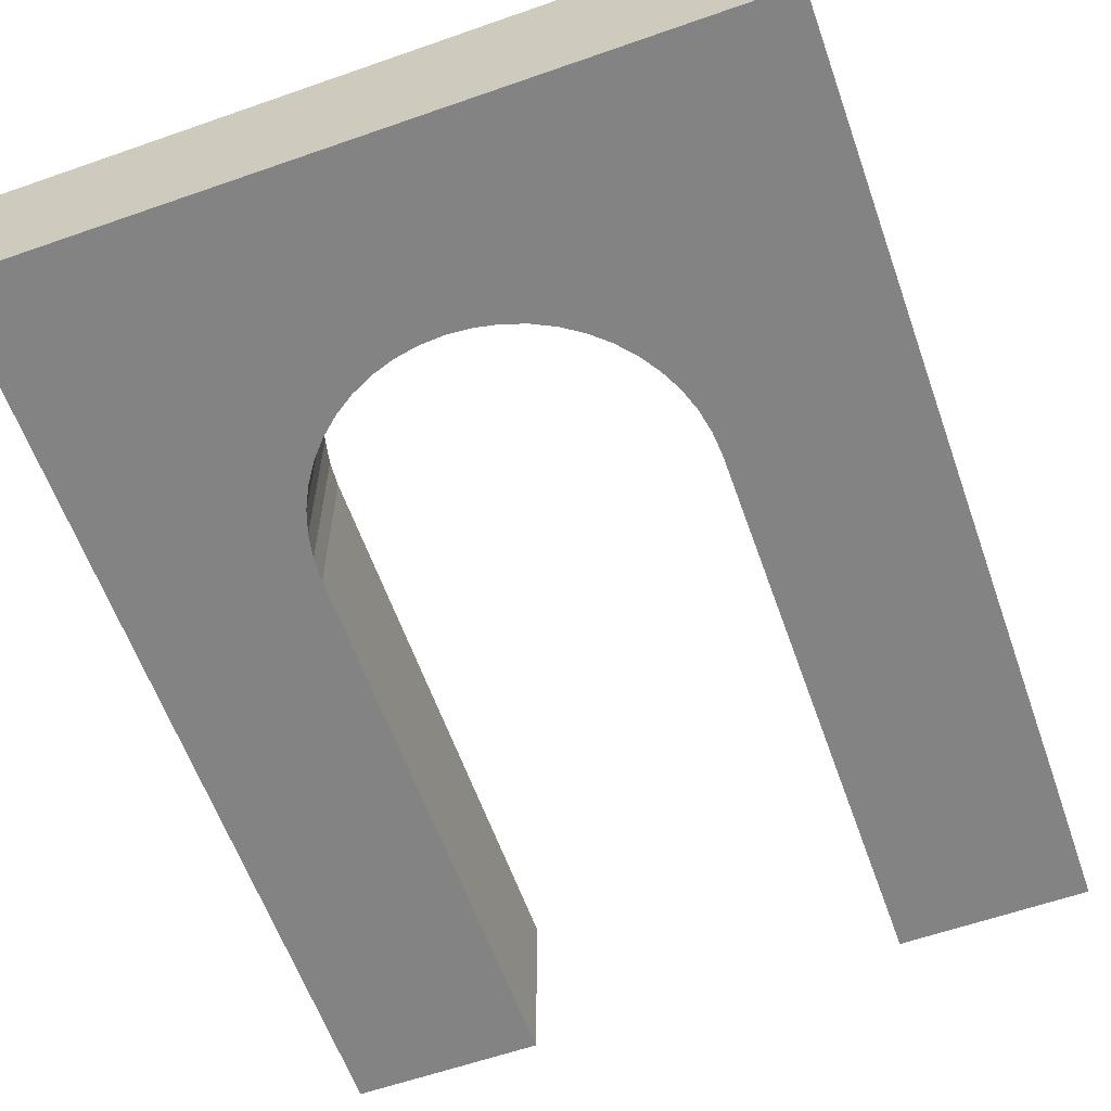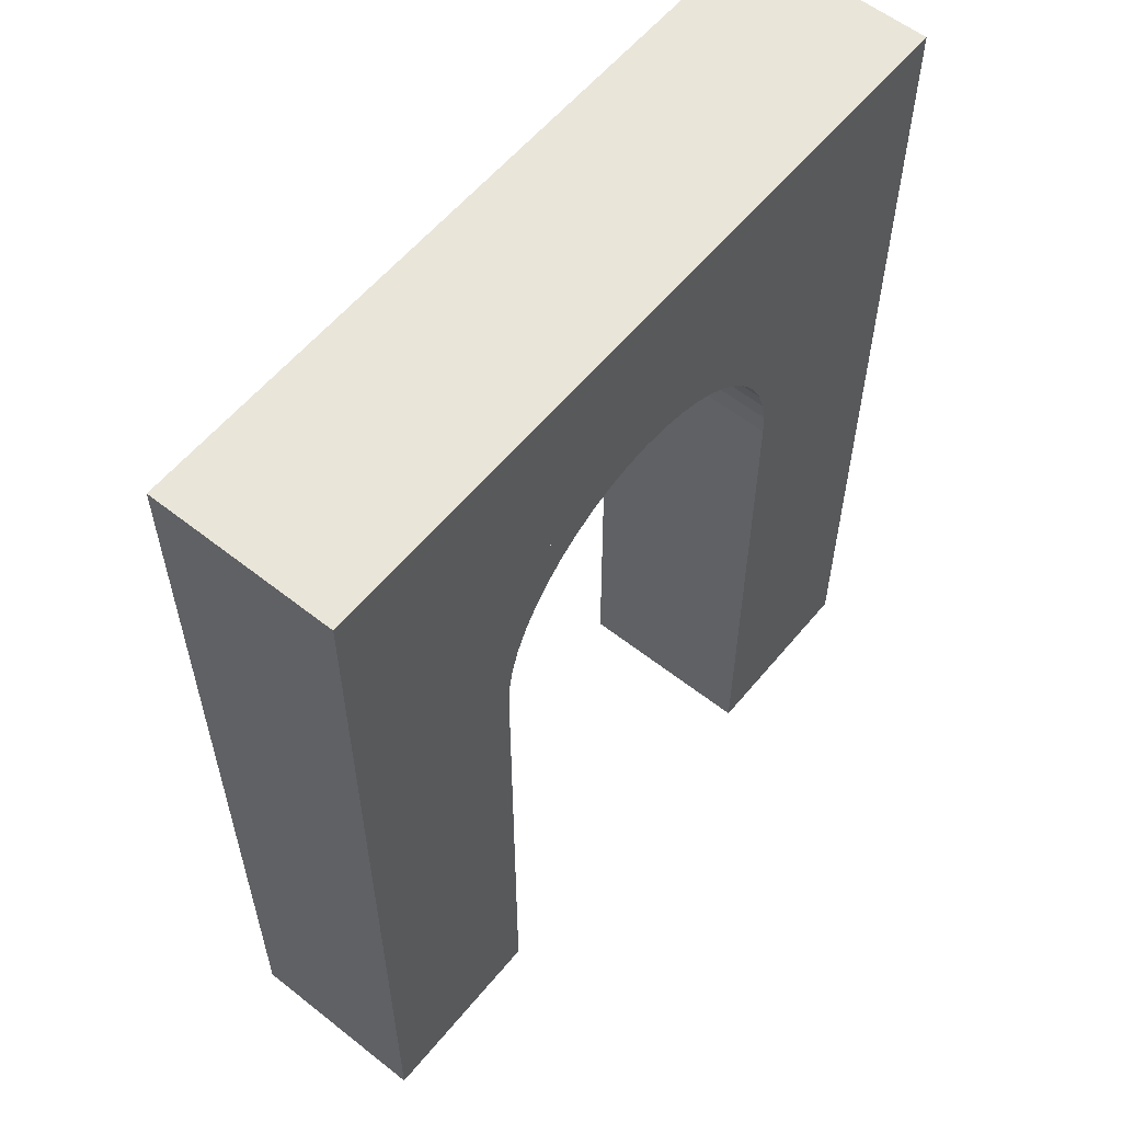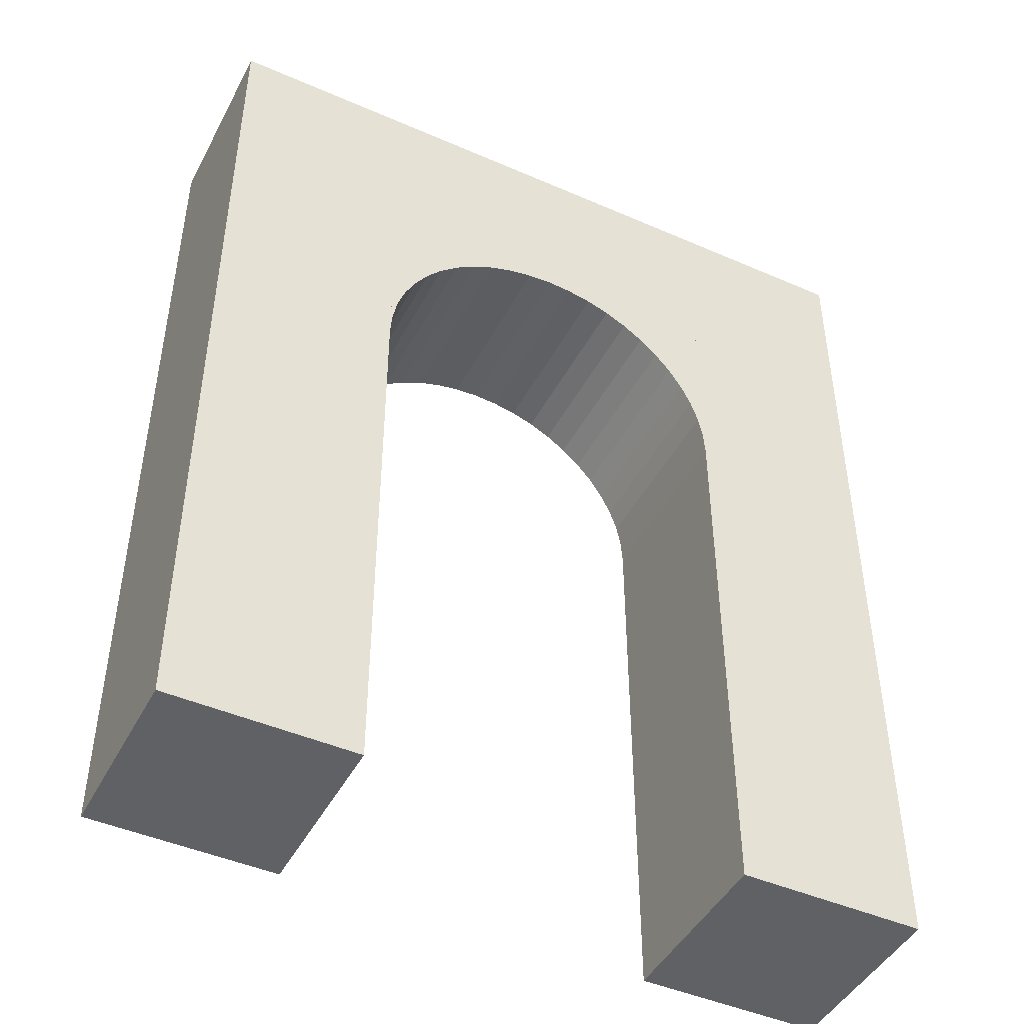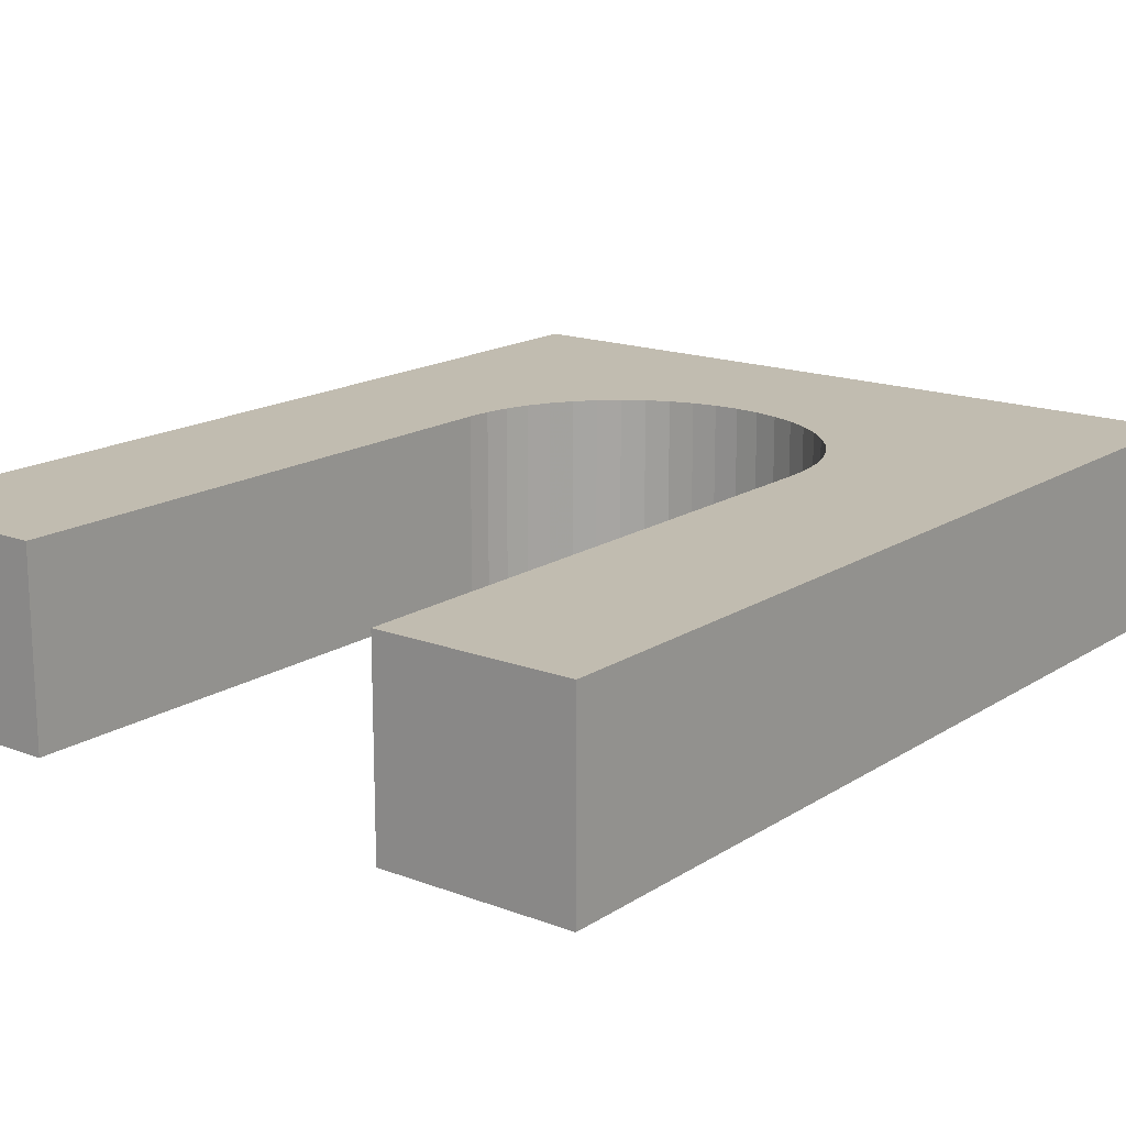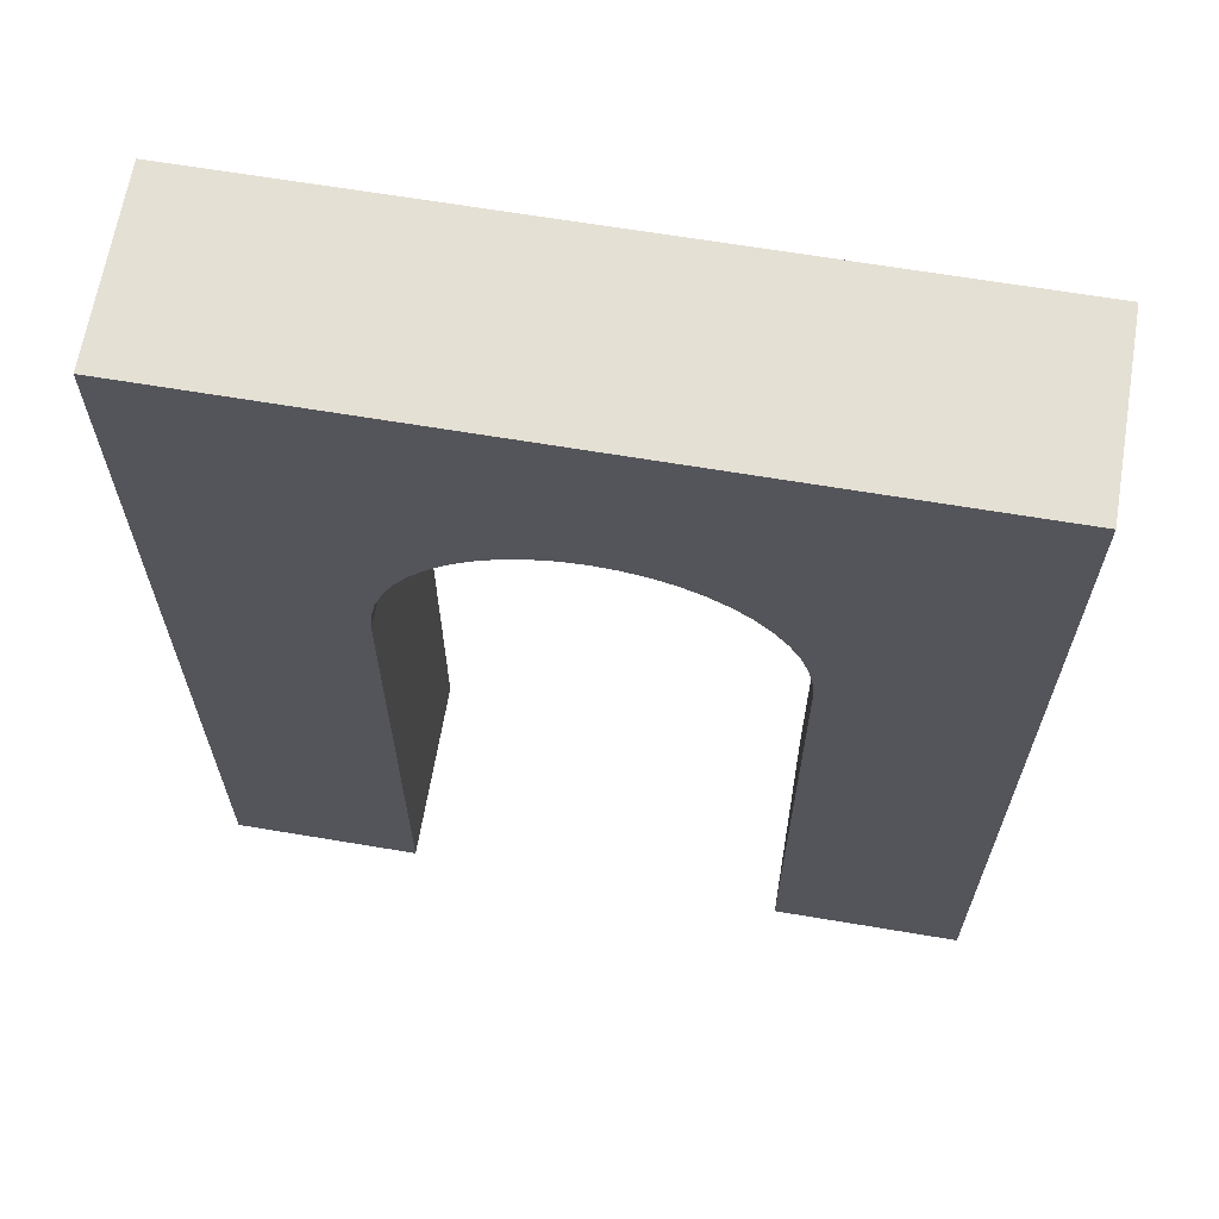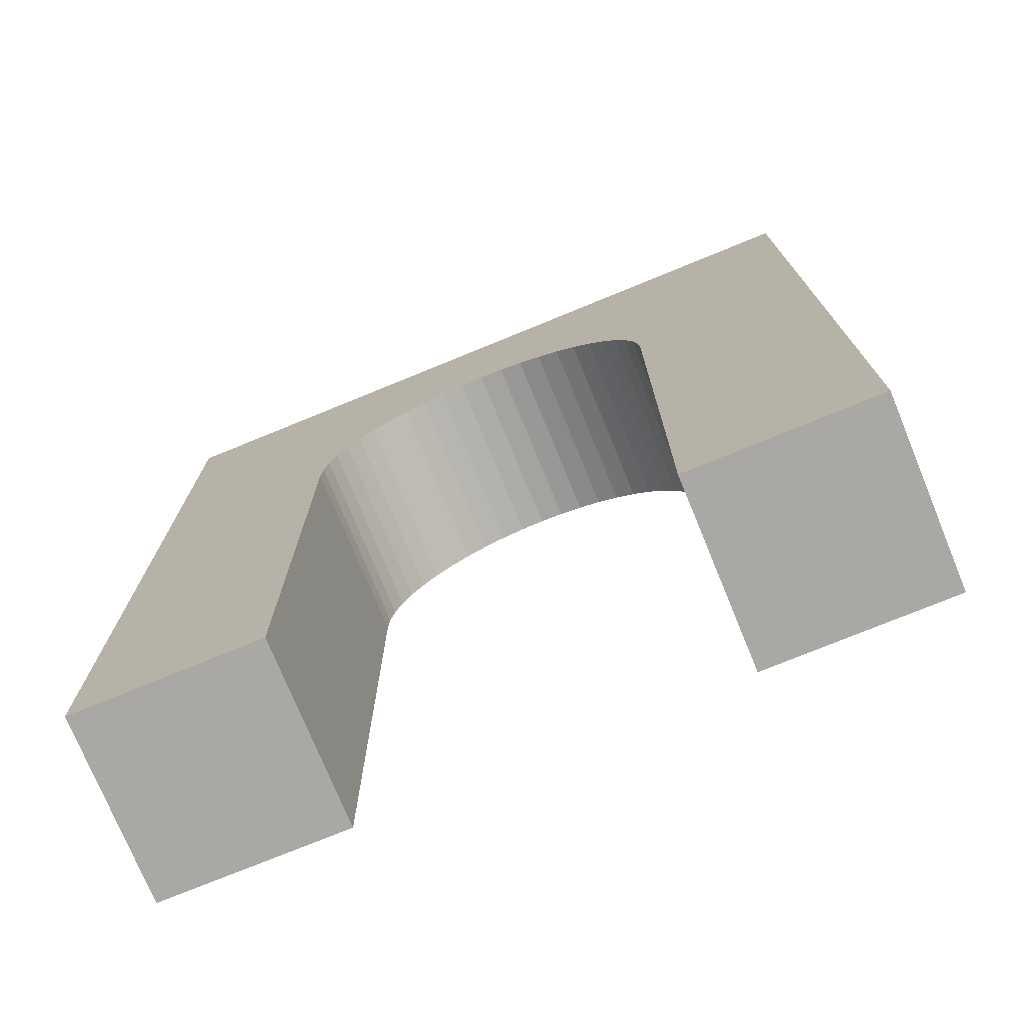
<metadata>
{"format":"obj","ext":"obj","renderer":"f3d","projection":"perspective","resolution":1024,"background":"white","views":[{"elev":-61.0,"azim":-160.4,"up":"+Z"},{"elev":58.2,"azim":-50.8,"up":"+Y"},{"elev":-45.8,"azim":153.4,"up":"+Y"},{"elev":16.4,"azim":37.8,"up":"+Z"},{"elev":65.2,"azim":9.6,"up":"+Y"},{"elev":-75.0,"azim":22.3,"up":"+Y"}]}
</metadata>
<code>
v 0.5 -1 -0.5
v 0.5 -2 -0.5
v 0.509 -1.869 -0.5
v 0.534 -1.741 -0.5
v 0.576 -1.617 -0.5
v 0.634 -1.5 -0.5
v 0.707 -1.391 -0.5
v 0.793 -1.293 -0.5
v 0.891 -1.207 -0.5
v 1 -1.134 -0.5
v 1.117 -1.076 -0.5
v 1.241 -1.034 -0.5
v 1.369 -1.009 -0.5
v 1.5 -1 -0.5
v 0.5 -1 0.5
v 0.5 -2 0.5
v 0.509 -1.869 0.5
v 0.534 -1.741 0.5
v 0.576 -1.617 0.5
v 0.634 -1.5 0.5
v 0.707 -1.391 0.5
v 0.793 -1.293 0.5
v 0.891 -1.207 0.5
v 1 -1.134 0.5
v 1.117 -1.076 0.5
v 1.241 -1.034 0.5
v 1.369 -1.009 0.5
v 1.5 -1 0.5
f 1 3 2
f 1 4 3
f 1 5 4
f 1 6 5
f 1 7 6
f 1 8 7
f 1 9 8
f 1 10 9
f 1 11 10
f 1 12 11
f 1 13 12
f 1 14 13
f 15 16 17
f 15 17 18
f 15 18 19
f 15 19 20
f 15 20 21
f 15 21 22
f 15 22 23
f 15 23 24
f 15 24 25
f 15 25 26
f 15 26 27
f 15 27 28
f 1 2 16 15
f 2 3 17 16
f 3 4 18 17
f 4 5 19 18
f 5 6 20 19
f 6 7 21 20
f 7 8 22 21
f 8 9 23 22
f 9 10 24 23
f 10 11 25 24
f 11 12 26 25
f 12 13 27 26
f 13 14 28 27
f 14 1 15 28
v 2.5 -1 -0.5
v 1.5 -1 -0.5
v 1.631 -1.009 -0.5
v 1.759 -1.034 -0.5
v 1.883 -1.076 -0.5
v 2 -1.134 -0.5
v 2.109 -1.207 -0.5
v 2.207 -1.293 -0.5
v 2.293 -1.391 -0.5
v 2.366 -1.5 -0.5
v 2.424 -1.617 -0.5
v 2.466 -1.741 -0.5
v 2.491 -1.869 -0.5
v 2.5 -2 -0.5
v 2.5 -1 0.5
v 1.5 -1 0.5
v 1.631 -1.009 0.5
v 1.759 -1.034 0.5
v 1.883 -1.076 0.5
v 2 -1.134 0.5
v 2.109 -1.207 0.5
v 2.207 -1.293 0.5
v 2.293 -1.391 0.5
v 2.366 -1.5 0.5
v 2.424 -1.617 0.5
v 2.466 -1.741 0.5
v 2.491 -1.869 0.5
v 2.5 -2 0.5
f 29 31 30
f 29 32 31
f 29 33 32
f 29 34 33
f 29 35 34
f 29 36 35
f 29 37 36
f 29 38 37
f 29 39 38
f 29 40 39
f 29 41 40
f 29 42 41
f 43 44 45
f 43 45 46
f 43 46 47
f 43 47 48
f 43 48 49
f 43 49 50
f 43 50 51
f 43 51 52
f 43 52 53
f 43 53 54
f 43 54 55
f 43 55 56
f 29 30 44 43
f 30 31 45 44
f 31 32 46 45
f 32 33 47 46
f 33 34 48 47
f 34 35 49 48
f 35 36 50 49
f 36 37 51 50
f 37 38 52 51
f 38 39 53 52
f 39 40 54 53
f 40 41 55 54
f 41 42 56 55
f 42 29 43 56
v 2.5 0 -0.5
v 0.5 0 -0.5
v 0.5 0 0.5
v 2.5 0 0.5
v 2.5 -1 -0.5
v 0.5 -1 -0.5
v 0.5 -1 0.5
v 2.5 -1 0.5
f 57 58 59 60
f 64 63 62 61
f 61 62 58 57
f 62 63 59 58
f 63 64 60 59
f 64 61 57 60
v 0.5 -1 -0.5
v -0.5 -1 -0.5
v -0.5 -1 0.5
v 0.5 -1 0.5
v 0.5 -5 -0.5
v -0.5 -5 -0.5
v -0.5 -5 0.5
v 0.5 -5 0.5
f 65 66 67 68
f 72 71 70 69
f 69 70 66 65
f 70 71 67 66
f 71 72 68 67
f 72 69 65 68
v 0.5 0 -0.5
v -0.5 0 -0.5
v -0.5 0 0.5
v 0.5 0 0.5
v 0.5 -1 -0.5
v -0.5 -1 -0.5
v -0.5 -1 0.5
v 0.5 -1 0.5
f 73 74 75 76
f 80 79 78 77
f 77 78 74 73
f 78 79 75 74
f 79 80 76 75
f 80 77 73 76
v 3.5 -1 -0.5
v 2.5 -1 -0.5
v 2.5 -1 0.5
v 3.5 -1 0.5
v 3.5 -5 -0.5
v 2.5 -5 -0.5
v 2.5 -5 0.5
v 3.5 -5 0.5
f 81 82 83 84
f 88 87 86 85
f 85 86 82 81
f 86 87 83 82
f 87 88 84 83
f 88 85 81 84
v 3.5 0 -0.5
v 2.5 0 -0.5
v 2.5 0 0.5
v 3.5 0 0.5
v 3.5 -1 -0.5
v 2.5 -1 -0.5
v 2.5 -1 0.5
v 3.5 -1 0.5
f 89 90 91 92
f 96 95 94 93
f 93 94 90 89
f 94 95 91 90
f 95 96 92 91
f 96 93 89 92

</code>
